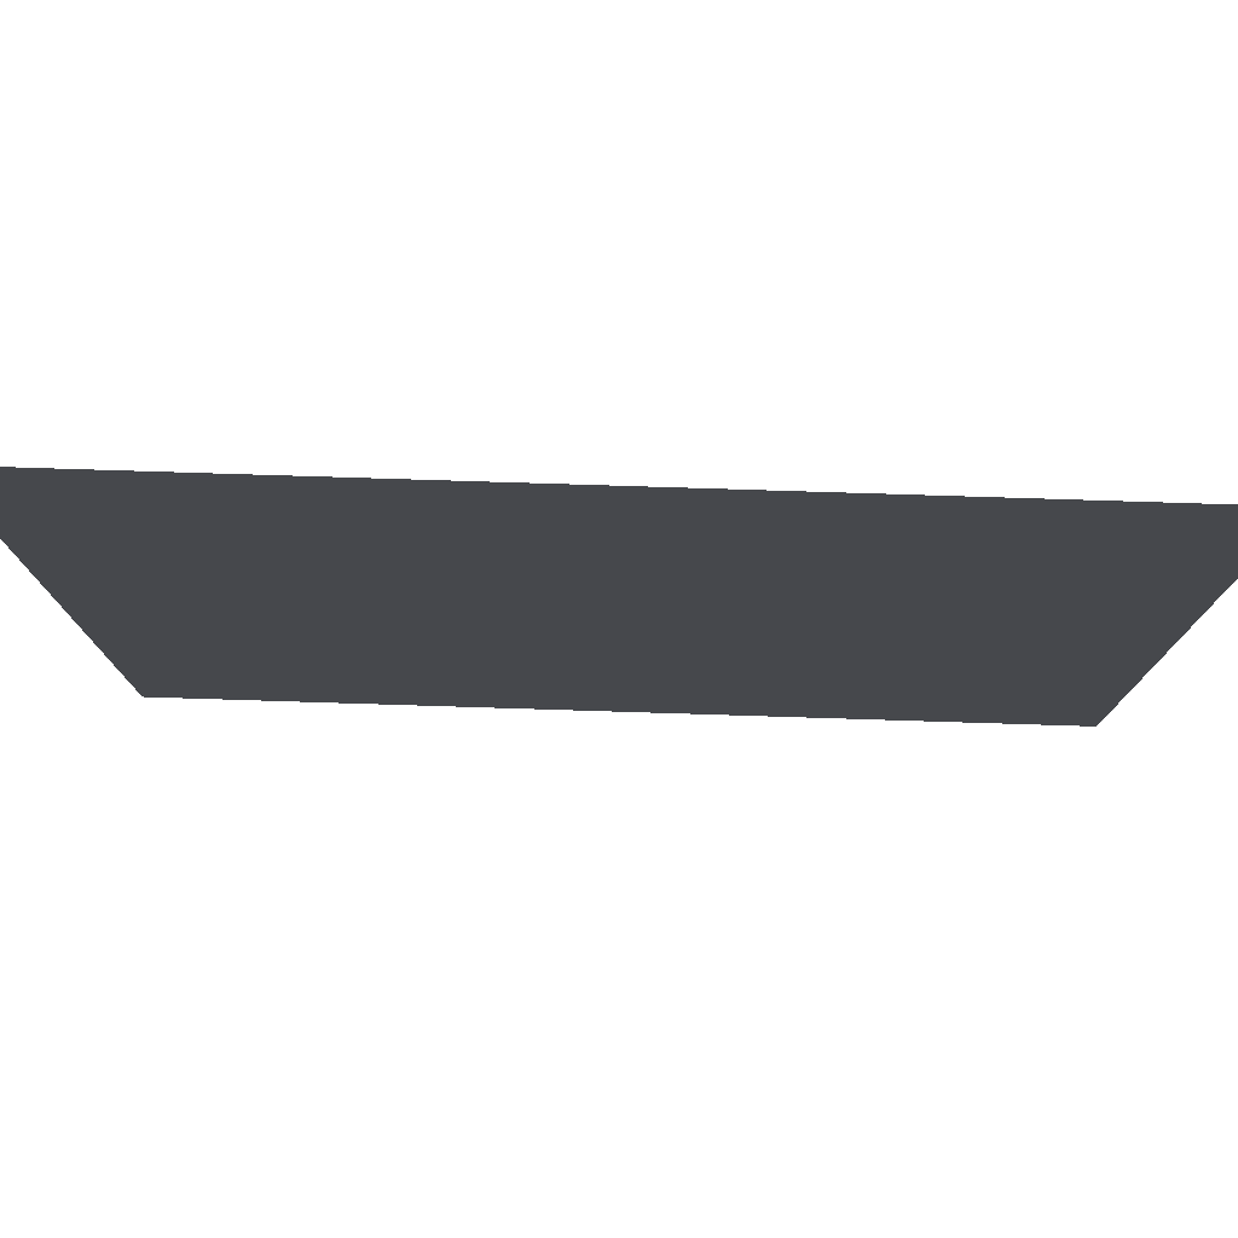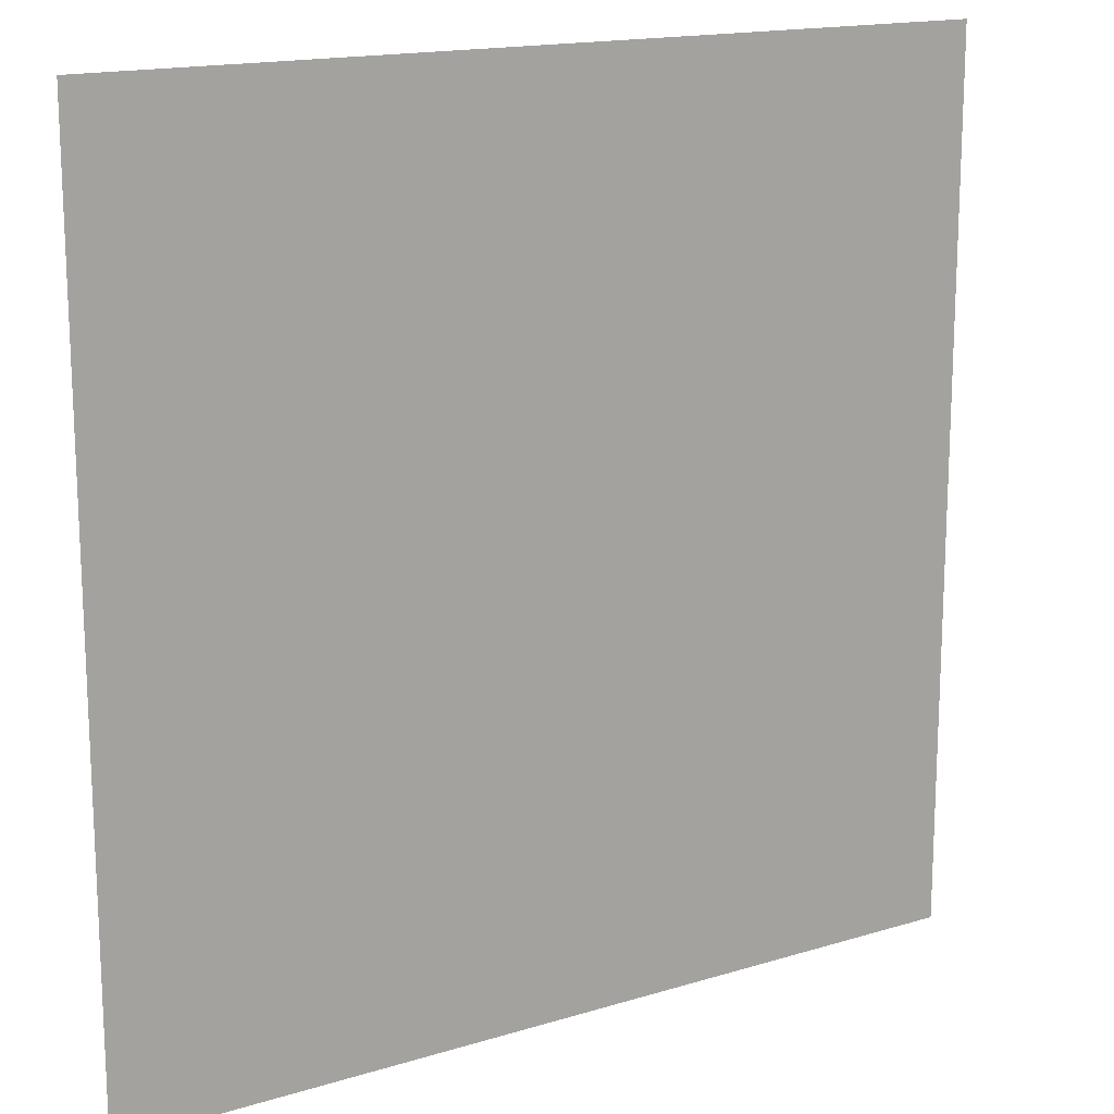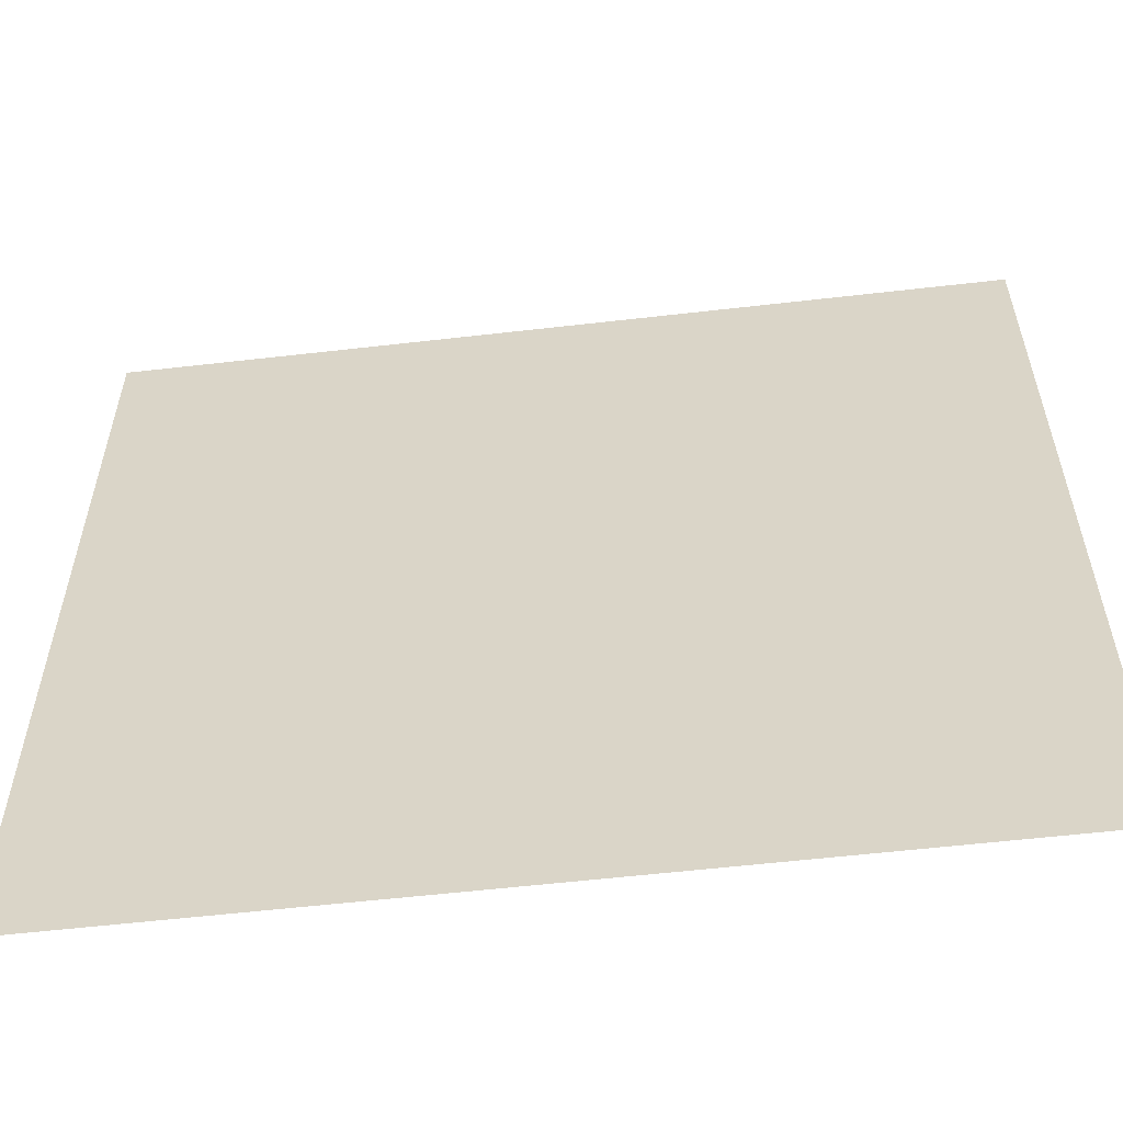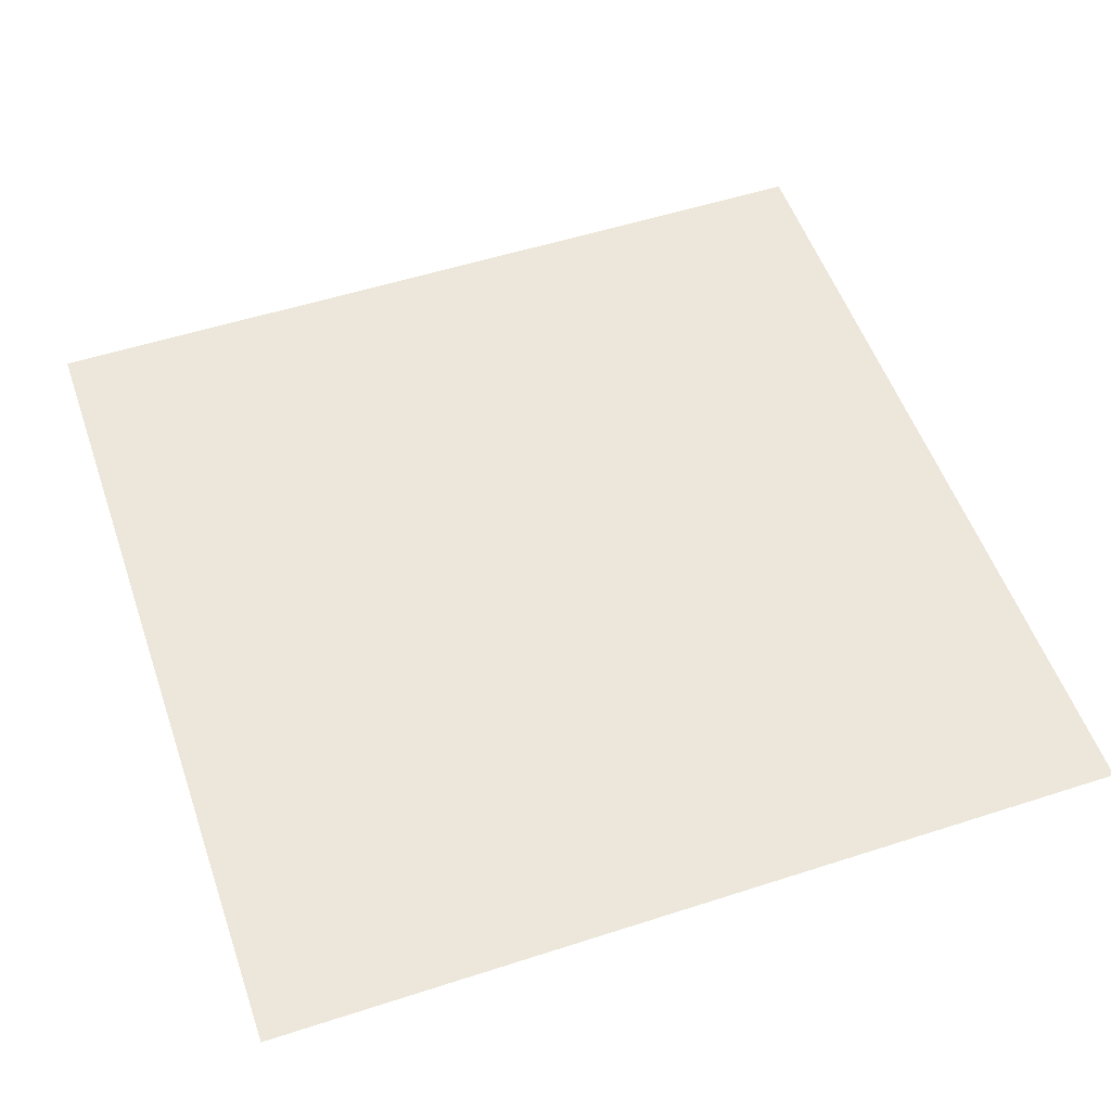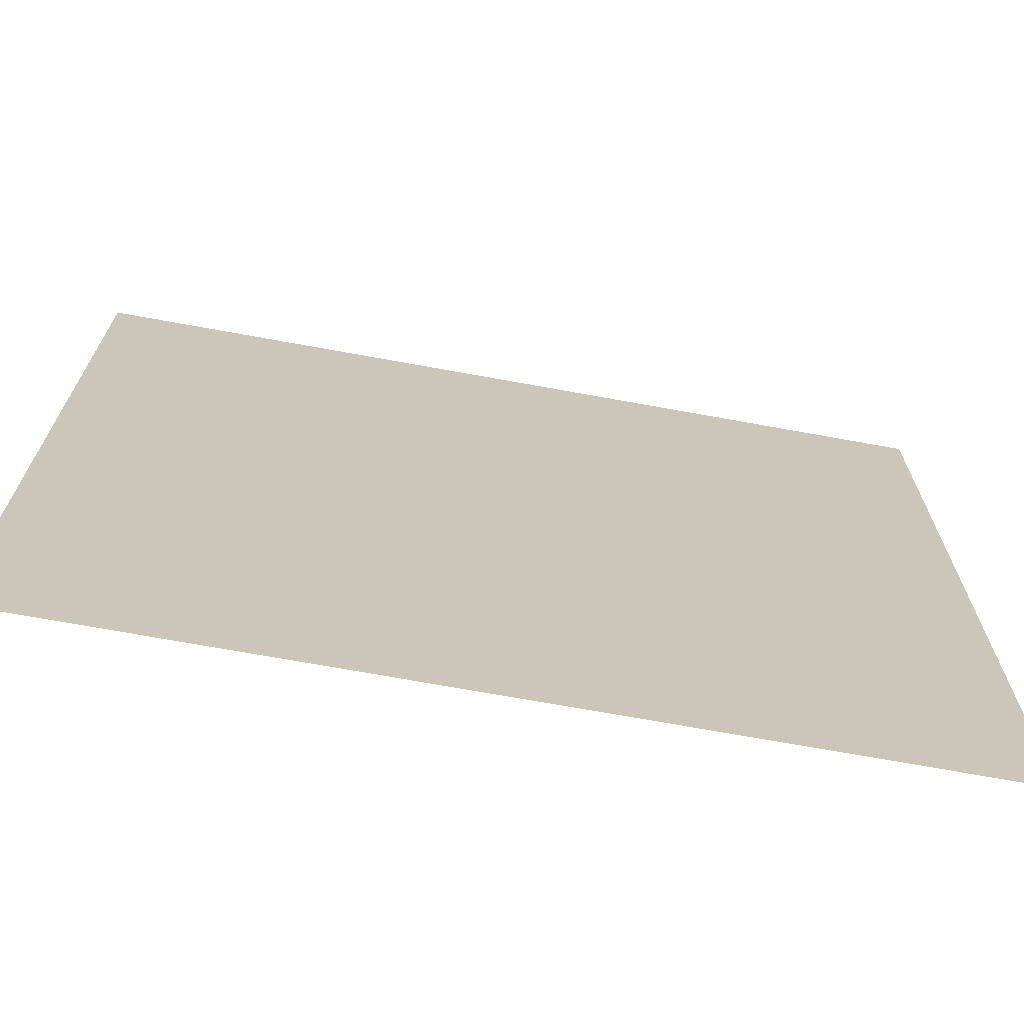
<metadata>
{"format":"obj","ext":"obj","renderer":"f3d","projection":"perspective","resolution":1024,"background":"white","views":[{"elev":78.8,"azim":1.8,"up":"+Y"},{"elev":16.0,"azim":147.6,"up":"+Y"},{"elev":-57.9,"azim":-173.2,"up":"+Y"},{"elev":53.7,"azim":-109.0,"up":"+Z"},{"elev":-70.8,"azim":-10.3,"up":"+Y"}]}
</metadata>
<code>
v 1 -1 1
v 0.8667 -1 1
v 0.7333 -1 1
v 0.6 -1 1
v 0.4667 -1 1
v 0.3333 -1 1
v 0.2 -1 1
v 0.06667 -1 1
v -0.06667 -1 1
v -0.2 -1 1
v -0.3333 -1 1
v -0.4667 -1 1
v -0.6 -1 1
v -0.7333 -1 1
v -0.8667 -1 1
v -1 -1 1
v 1 -0.8667 1
v 0.8667 -0.8667 1
v 0.7333 -0.8667 1
v 0.6 -0.8667 1
v 0.4667 -0.8667 1
v 0.3333 -0.8667 1
v 0.2 -0.8667 1
v 0.06667 -0.8667 1
v -0.06667 -0.8667 1
v -0.2 -0.8667 1
v -0.3333 -0.8667 1
v -0.4667 -0.8667 1
v -0.6 -0.8667 1
v -0.7333 -0.8667 1
v -0.8667 -0.8667 1
v -1 -0.8667 1
v 1 -0.7333 1
v 0.8667 -0.7333 1
v 0.7333 -0.7333 1
v 0.6 -0.7333 1
v 0.4667 -0.7333 1
v 0.3333 -0.7333 1
v 0.2 -0.7333 1
v 0.06667 -0.7333 1
v -0.06667 -0.7333 1
v -0.2 -0.7333 1
v -0.3333 -0.7333 1
v -0.4667 -0.7333 1
v -0.6 -0.7333 1
v -0.7333 -0.7333 1
v -0.8667 -0.7333 1
v -1 -0.7333 1
v 1 -0.6 1
v 0.8667 -0.6 1
v 0.7333 -0.6 1
v 0.6 -0.6 1
v 0.4667 -0.6 1
v 0.3333 -0.6 1
v 0.2 -0.6 1
v 0.06667 -0.6 1
v -0.06667 -0.6 1
v -0.2 -0.6 1
v -0.3333 -0.6 1
v -0.4667 -0.6 1
v -0.6 -0.6 1
v -0.7333 -0.6 1
v -0.8667 -0.6 1
v -1 -0.6 1
v 1 -0.4667 1
v 0.8667 -0.4667 1
v 0.7333 -0.4667 1
v 0.6 -0.4667 1
v 0.4667 -0.4667 1
v 0.3333 -0.4667 1
v 0.2 -0.4667 1
v 0.06667 -0.4667 1
v -0.06667 -0.4667 1
v -0.2 -0.4667 1
v -0.3333 -0.4667 1
v -0.4667 -0.4667 1
v -0.6 -0.4667 1
v -0.7333 -0.4667 1
v -0.8667 -0.4667 1
v -1 -0.4667 1
v 1 -0.3333 1
v 0.8667 -0.3333 1
v 0.7333 -0.3333 1
v 0.6 -0.3333 1
v 0.4667 -0.3333 1
v 0.3333 -0.3333 1
v 0.2 -0.3333 1
v 0.06667 -0.3333 1
v -0.06667 -0.3333 1
v -0.2 -0.3333 1
v -0.3333 -0.3333 1
v -0.4667 -0.3333 1
v -0.6 -0.3333 1
v -0.7333 -0.3333 1
v -0.8667 -0.3333 1
v -1 -0.3333 1
v 1 -0.2 1
v 0.8667 -0.2 1
v 0.7333 -0.2 1
v 0.6 -0.2 1
v 0.4667 -0.2 1
v 0.3333 -0.2 1
v 0.2 -0.2 1
v 0.06667 -0.2 1
v -0.06667 -0.2 1
v -0.2 -0.2 1
v -0.3333 -0.2 1
v -0.4667 -0.2 1
v -0.6 -0.2 1
v -0.7333 -0.2 1
v -0.8667 -0.2 1
v -1 -0.2 1
v 1 -0.06667 1
v 0.8667 -0.06667 1
v 0.7333 -0.06667 1
v 0.6 -0.06667 1
v 0.4667 -0.06667 1
v 0.3333 -0.06667 1
v 0.2 -0.06667 1
v 0.06667 -0.06667 1
v -0.06667 -0.06667 1
v -0.2 -0.06667 1
v -0.3333 -0.06667 1
v -0.4667 -0.06667 1
v -0.6 -0.06667 1
v -0.7333 -0.06667 1
v -0.8667 -0.06667 1
v -1 -0.06667 1
v 1 0.06667 1
v 0.8667 0.06667 1
v 0.7333 0.06667 1
v 0.6 0.06667 1
v 0.4667 0.06667 1
v 0.3333 0.06667 1
v 0.2 0.06667 1
v 0.06667 0.06667 1
v -0.06667 0.06667 1
v -0.2 0.06667 1
v -0.3333 0.06667 1
v -0.4667 0.06667 1
v -0.6 0.06667 1
v -0.7333 0.06667 1
v -0.8667 0.06667 1
v -1 0.06667 1
v 1 0.2 1
v 0.8667 0.2 1
v 0.7333 0.2 1
v 0.6 0.2 1
v 0.4667 0.2 1
v 0.3333 0.2 1
v 0.2 0.2 1
v 0.06667 0.2 1
v -0.06667 0.2 1
v -0.2 0.2 1
v -0.3333 0.2 1
v -0.4667 0.2 1
v -0.6 0.2 1
v -0.7333 0.2 1
v -0.8667 0.2 1
v -1 0.2 1
v 1 0.3333 1
v 0.8667 0.3333 1
v 0.7333 0.3333 1
v 0.6 0.3333 1
v 0.4667 0.3333 1
v 0.3333 0.3333 1
v 0.2 0.3333 1
v 0.06667 0.3333 1
v -0.06667 0.3333 1
v -0.2 0.3333 1
v -0.3333 0.3333 1
v -0.4667 0.3333 1
v -0.6 0.3333 1
v -0.7333 0.3333 1
v -0.8667 0.3333 1
v -1 0.3333 1
v 1 0.4667 1
v 0.8667 0.4667 1
v 0.7333 0.4667 1
v 0.6 0.4667 1
v 0.4667 0.4667 1
v 0.3333 0.4667 1
v 0.2 0.4667 1
v 0.06667 0.4667 1
v -0.06667 0.4667 1
v -0.2 0.4667 1
v -0.3333 0.4667 1
v -0.4667 0.4667 1
v -0.6 0.4667 1
v -0.7333 0.4667 1
v -0.8667 0.4667 1
v -1 0.4667 1
v 1 0.6 1
v 0.8667 0.6 1
v 0.7333 0.6 1
v 0.6 0.6 1
v 0.4667 0.6 1
v 0.3333 0.6 1
v 0.2 0.6 1
v 0.06667 0.6 1
v -0.06667 0.6 1
v -0.2 0.6 1
v -0.3333 0.6 1
v -0.4667 0.6 1
v -0.6 0.6 1
v -0.7333 0.6 1
v -0.8667 0.6 1
v -1 0.6 1
v 1 0.7333 1
v 0.8667 0.7333 1
v 0.7333 0.7333 1
v 0.6 0.7333 1
v 0.4667 0.7333 1
v 0.3333 0.7333 1
v 0.2 0.7333 1
v 0.06667 0.7333 1
v -0.06667 0.7333 1
v -0.2 0.7333 1
v -0.3333 0.7333 1
v -0.4667 0.7333 1
v -0.6 0.7333 1
v -0.7333 0.7333 1
v -0.8667 0.7333 1
v -1 0.7333 1
v 1 0.8667 1
v 0.8667 0.8667 1
v 0.7333 0.8667 1
v 0.6 0.8667 1
v 0.4667 0.8667 1
v 0.3333 0.8667 1
v 0.2 0.8667 1
v 0.06667 0.8667 1
v -0.06667 0.8667 1
v -0.2 0.8667 1
v -0.3333 0.8667 1
v -0.4667 0.8667 1
v -0.6 0.8667 1
v -0.7333 0.8667 1
v -0.8667 0.8667 1
v -1 0.8667 1
v 1 1 1
v 0.8667 1 1
v 0.7333 1 1
v 0.6 1 1
v 0.4667 1 1
v 0.3333 1 1
v 0.2 1 1
v 0.06667 1 1
v -0.06667 1 1
v -0.2 1 1
v -0.3333 1 1
v -0.4667 1 1
v -0.6 1 1
v -0.7333 1 1
v -0.8667 1 1
v -1 1 1
f 1 18 17
f 2 19 18
f 3 20 19
f 4 21 20
f 5 22 21
f 6 23 22
f 7 24 23
f 8 25 24
f 9 26 25
f 10 27 26
f 11 28 27
f 12 29 28
f 13 30 29
f 14 31 30
f 15 32 31
f 17 34 33
f 18 35 34
f 19 36 35
f 20 37 36
f 21 38 37
f 22 39 38
f 23 40 39
f 24 41 40
f 25 42 41
f 26 43 42
f 27 44 43
f 28 45 44
f 29 46 45
f 30 47 46
f 31 48 47
f 33 50 49
f 34 51 50
f 35 52 51
f 36 53 52
f 37 54 53
f 38 55 54
f 39 56 55
f 40 57 56
f 41 58 57
f 42 59 58
f 43 60 59
f 44 61 60
f 45 62 61
f 46 63 62
f 47 64 63
f 49 66 65
f 50 67 66
f 51 68 67
f 52 69 68
f 53 70 69
f 54 71 70
f 55 72 71
f 56 73 72
f 57 74 73
f 58 75 74
f 59 76 75
f 60 77 76
f 61 78 77
f 62 79 78
f 63 80 79
f 65 82 81
f 66 83 82
f 67 84 83
f 68 85 84
f 69 86 85
f 70 87 86
f 71 88 87
f 72 89 88
f 73 90 89
f 74 91 90
f 75 92 91
f 76 93 92
f 77 94 93
f 78 95 94
f 79 96 95
f 81 98 97
f 82 99 98
f 83 100 99
f 84 101 100
f 85 102 101
f 86 103 102
f 87 104 103
f 88 105 104
f 89 106 105
f 90 107 106
f 91 108 107
f 92 109 108
f 93 110 109
f 94 111 110
f 95 112 111
f 97 114 113
f 98 115 114
f 99 116 115
f 100 117 116
f 101 118 117
f 102 119 118
f 103 120 119
f 104 121 120
f 105 122 121
f 106 123 122
f 107 124 123
f 108 125 124
f 109 126 125
f 110 127 126
f 111 128 127
f 113 130 129
f 114 131 130
f 115 132 131
f 116 133 132
f 117 134 133
f 118 135 134
f 119 136 135
f 120 137 136
f 121 138 137
f 122 139 138
f 123 140 139
f 124 141 140
f 125 142 141
f 126 143 142
f 127 144 143
f 129 146 145
f 130 147 146
f 131 148 147
f 132 149 148
f 133 150 149
f 134 151 150
f 135 152 151
f 136 153 152
f 137 154 153
f 138 155 154
f 139 156 155
f 140 157 156
f 141 158 157
f 142 159 158
f 143 160 159
f 145 162 161
f 146 163 162
f 147 164 163
f 148 165 164
f 149 166 165
f 150 167 166
f 151 168 167
f 152 169 168
f 153 170 169
f 154 171 170
f 155 172 171
f 156 173 172
f 157 174 173
f 158 175 174
f 159 176 175
f 161 178 177
f 162 179 178
f 163 180 179
f 164 181 180
f 165 182 181
f 166 183 182
f 167 184 183
f 168 185 184
f 169 186 185
f 170 187 186
f 171 188 187
f 172 189 188
f 173 190 189
f 174 191 190
f 175 192 191
f 177 194 193
f 178 195 194
f 179 196 195
f 180 197 196
f 181 198 197
f 182 199 198
f 183 200 199
f 184 201 200
f 185 202 201
f 186 203 202
f 187 204 203
f 188 205 204
f 189 206 205
f 190 207 206
f 191 208 207
f 193 210 209
f 194 211 210
f 195 212 211
f 196 213 212
f 197 214 213
f 198 215 214
f 199 216 215
f 200 217 216
f 201 218 217
f 202 219 218
f 203 220 219
f 204 221 220
f 205 222 221
f 206 223 222
f 207 224 223
f 209 226 225
f 210 227 226
f 211 228 227
f 212 229 228
f 213 230 229
f 214 231 230
f 215 232 231
f 216 233 232
f 217 234 233
f 218 235 234
f 219 236 235
f 220 237 236
f 221 238 237
f 222 239 238
f 223 240 239
f 225 242 241
f 226 243 242
f 227 244 243
f 228 245 244
f 229 246 245
f 230 247 246
f 231 248 247
f 232 249 248
f 233 250 249
f 234 251 250
f 235 252 251
f 236 253 252
f 237 254 253
f 238 255 254
f 239 256 255
f 1 2 18
f 2 3 19
f 3 4 20
f 4 5 21
f 5 6 22
f 6 7 23
f 7 8 24
f 8 9 25
f 9 10 26
f 10 11 27
f 11 12 28
f 12 13 29
f 13 14 30
f 14 15 31
f 15 16 32
f 17 18 34
f 18 19 35
f 19 20 36
f 20 21 37
f 21 22 38
f 22 23 39
f 23 24 40
f 24 25 41
f 25 26 42
f 26 27 43
f 27 28 44
f 28 29 45
f 29 30 46
f 30 31 47
f 31 32 48
f 33 34 50
f 34 35 51
f 35 36 52
f 36 37 53
f 37 38 54
f 38 39 55
f 39 40 56
f 40 41 57
f 41 42 58
f 42 43 59
f 43 44 60
f 44 45 61
f 45 46 62
f 46 47 63
f 47 48 64
f 49 50 66
f 50 51 67
f 51 52 68
f 52 53 69
f 53 54 70
f 54 55 71
f 55 56 72
f 56 57 73
f 57 58 74
f 58 59 75
f 59 60 76
f 60 61 77
f 61 62 78
f 62 63 79
f 63 64 80
f 65 66 82
f 66 67 83
f 67 68 84
f 68 69 85
f 69 70 86
f 70 71 87
f 71 72 88
f 72 73 89
f 73 74 90
f 74 75 91
f 75 76 92
f 76 77 93
f 77 78 94
f 78 79 95
f 79 80 96
f 81 82 98
f 82 83 99
f 83 84 100
f 84 85 101
f 85 86 102
f 86 87 103
f 87 88 104
f 88 89 105
f 89 90 106
f 90 91 107
f 91 92 108
f 92 93 109
f 93 94 110
f 94 95 111
f 95 96 112
f 97 98 114
f 98 99 115
f 99 100 116
f 100 101 117
f 101 102 118
f 102 103 119
f 103 104 120
f 104 105 121
f 105 106 122
f 106 107 123
f 107 108 124
f 108 109 125
f 109 110 126
f 110 111 127
f 111 112 128
f 113 114 130
f 114 115 131
f 115 116 132
f 116 117 133
f 117 118 134
f 118 119 135
f 119 120 136
f 120 121 137
f 121 122 138
f 122 123 139
f 123 124 140
f 124 125 141
f 125 126 142
f 126 127 143
f 127 128 144
f 129 130 146
f 130 131 147
f 131 132 148
f 132 133 149
f 133 134 150
f 134 135 151
f 135 136 152
f 136 137 153
f 137 138 154
f 138 139 155
f 139 140 156
f 140 141 157
f 141 142 158
f 142 143 159
f 143 144 160
f 145 146 162
f 146 147 163
f 147 148 164
f 148 149 165
f 149 150 166
f 150 151 167
f 151 152 168
f 152 153 169
f 153 154 170
f 154 155 171
f 155 156 172
f 156 157 173
f 157 158 174
f 158 159 175
f 159 160 176
f 161 162 178
f 162 163 179
f 163 164 180
f 164 165 181
f 165 166 182
f 166 167 183
f 167 168 184
f 168 169 185
f 169 170 186
f 170 171 187
f 171 172 188
f 172 173 189
f 173 174 190
f 174 175 191
f 175 176 192
f 177 178 194
f 178 179 195
f 179 180 196
f 180 181 197
f 181 182 198
f 182 183 199
f 183 184 200
f 184 185 201
f 185 186 202
f 186 187 203
f 187 188 204
f 188 189 205
f 189 190 206
f 190 191 207
f 191 192 208
f 193 194 210
f 194 195 211
f 195 196 212
f 196 197 213
f 197 198 214
f 198 199 215
f 199 200 216
f 200 201 217
f 201 202 218
f 202 203 219
f 203 204 220
f 204 205 221
f 205 206 222
f 206 207 223
f 207 208 224
f 209 210 226
f 210 211 227
f 211 212 228
f 212 213 229
f 213 214 230
f 214 215 231
f 215 216 232
f 216 217 233
f 217 218 234
f 218 219 235
f 219 220 236
f 220 221 237
f 221 222 238
f 222 223 239
f 223 224 240
f 225 226 242
f 226 227 243
f 227 228 244
f 228 229 245
f 229 230 246
f 230 231 247
f 231 232 248
f 232 233 249
f 233 234 250
f 234 235 251
f 235 236 252
f 236 237 253
f 237 238 254
f 238 239 255
f 239 240 256

</code>
